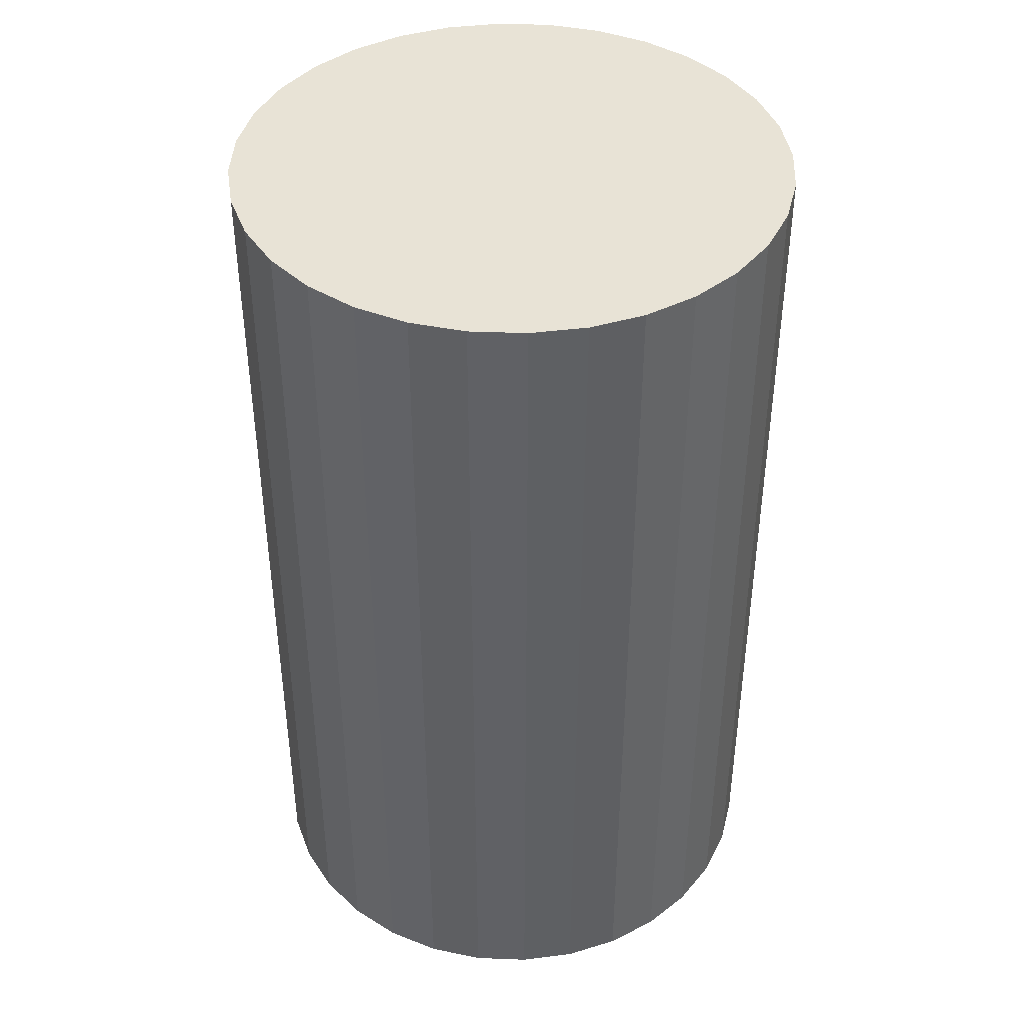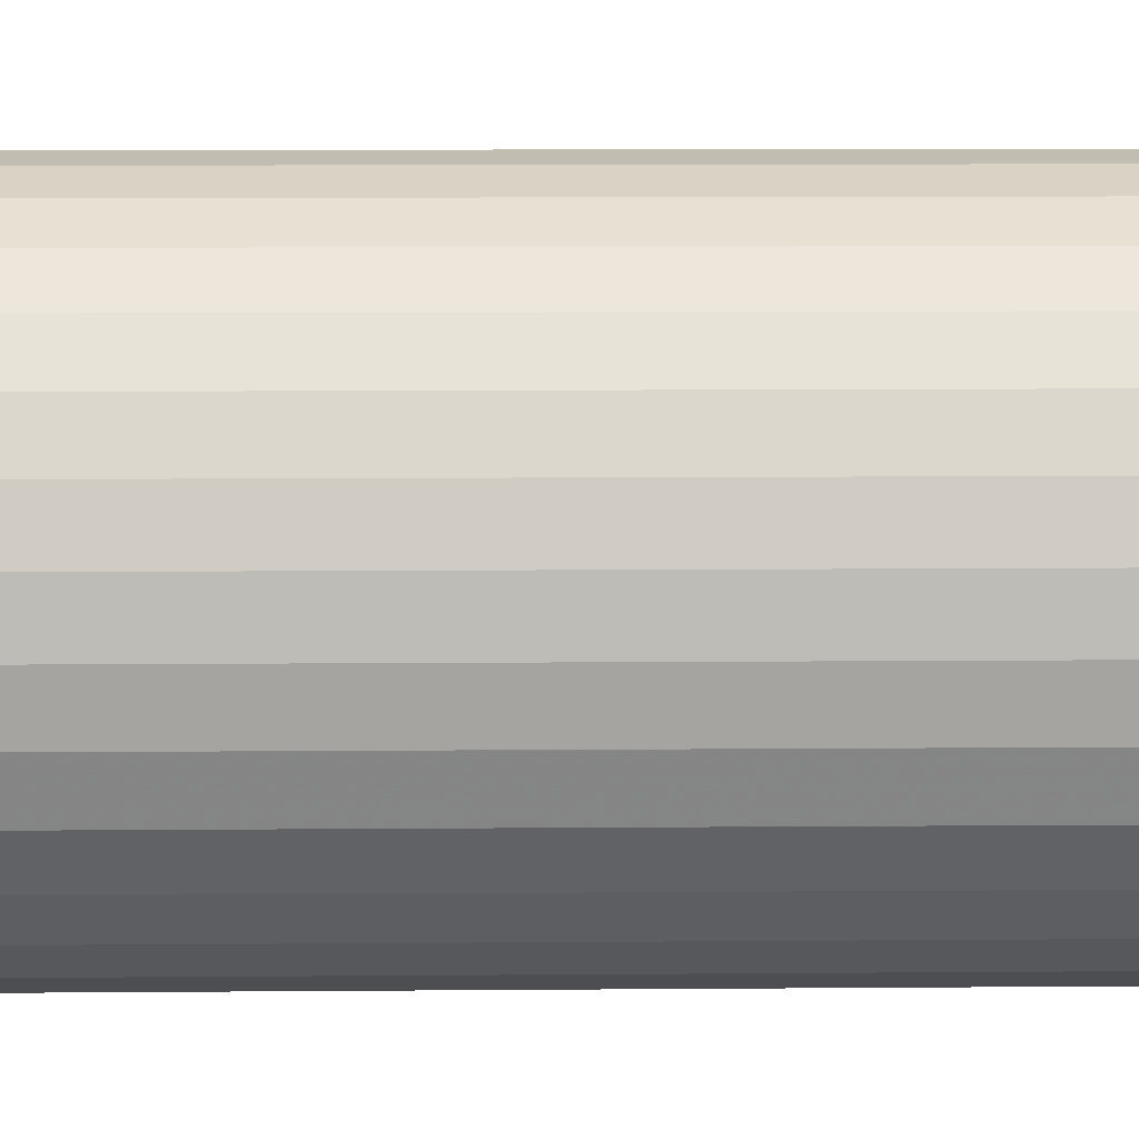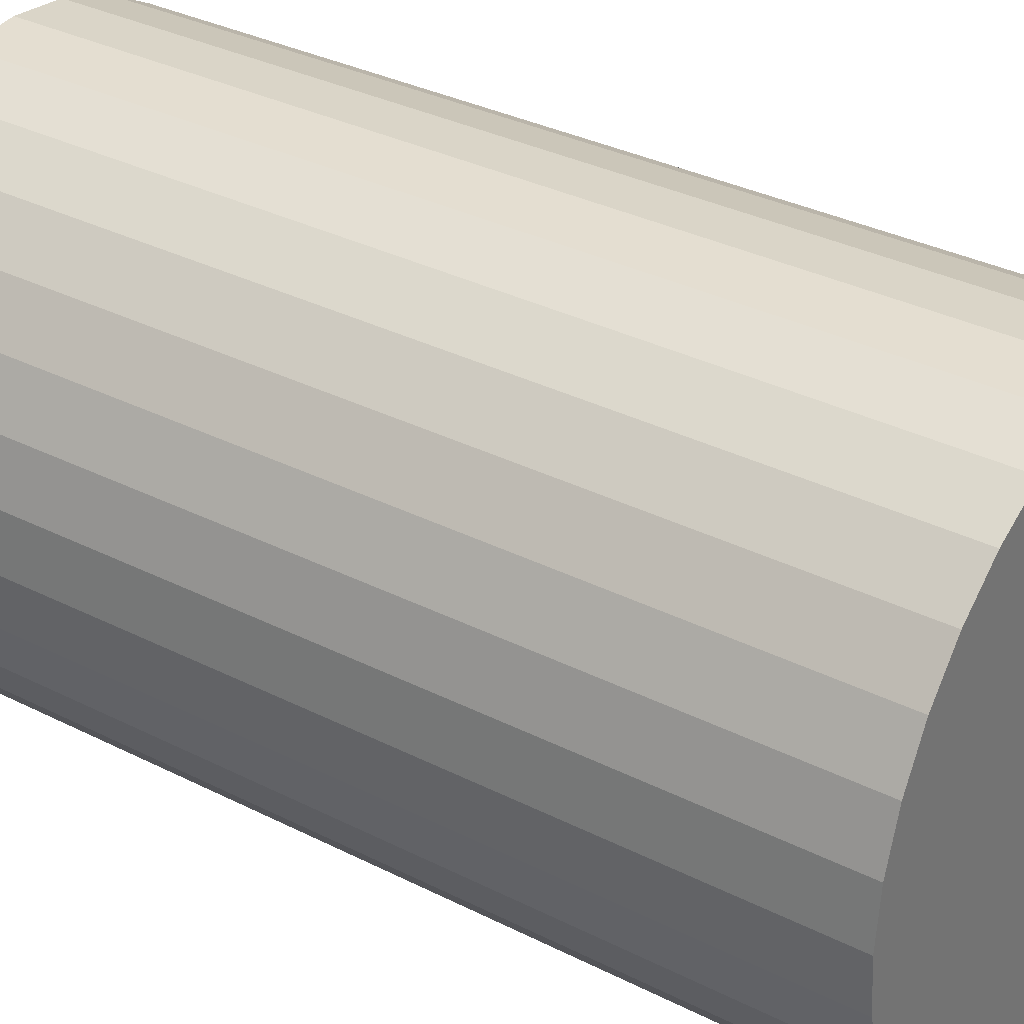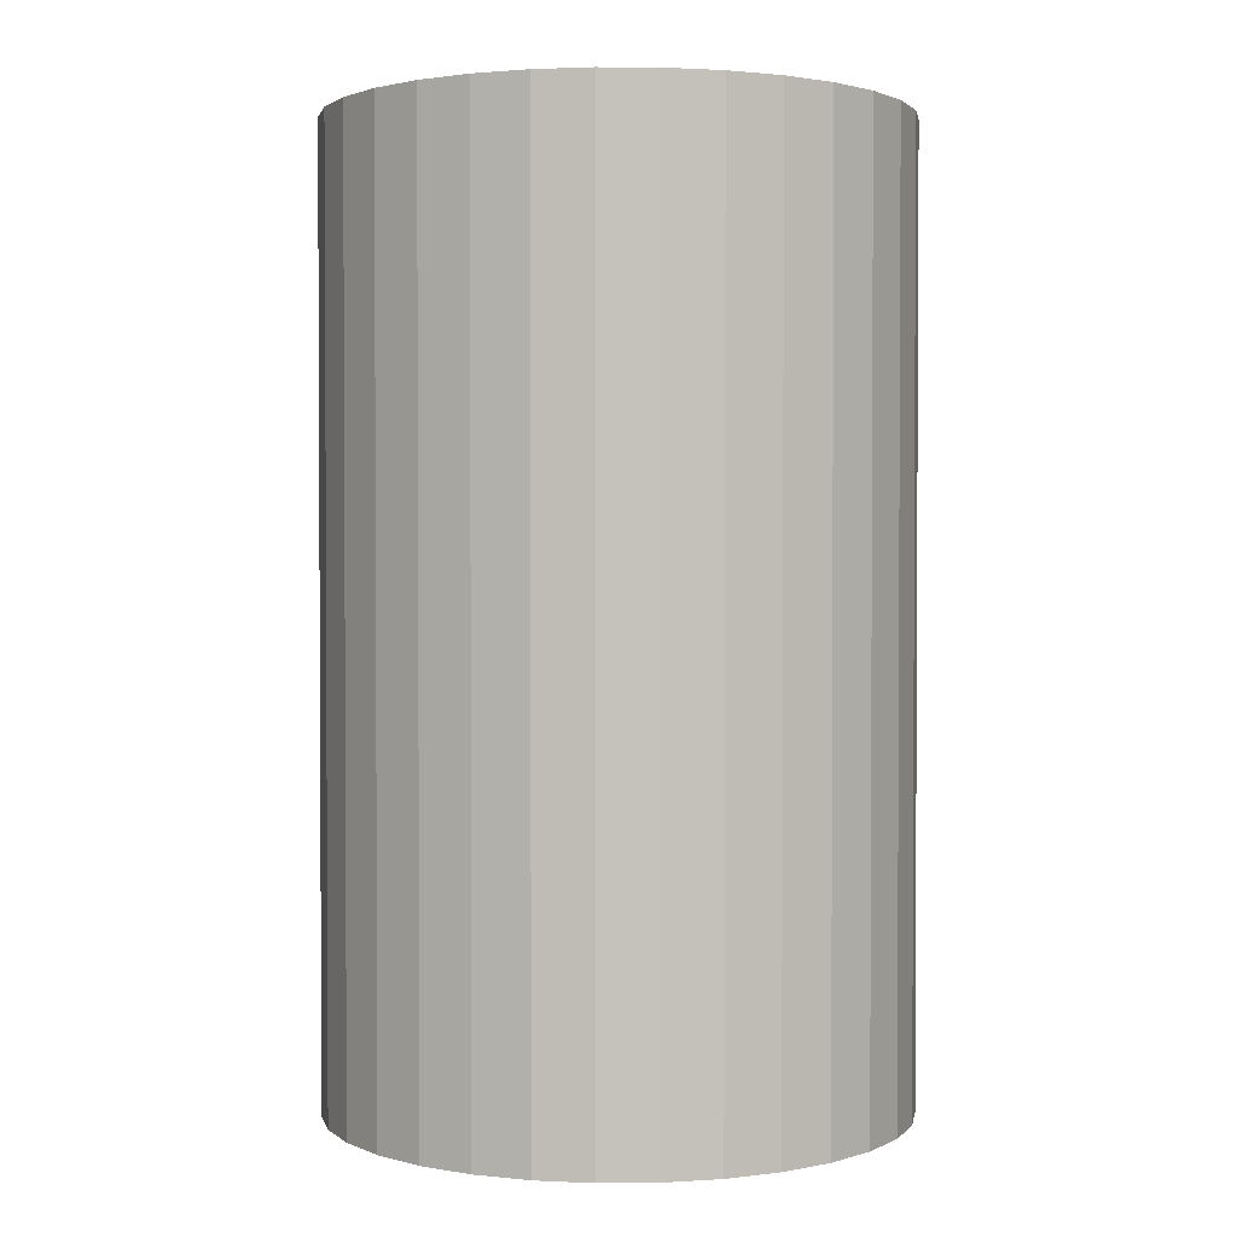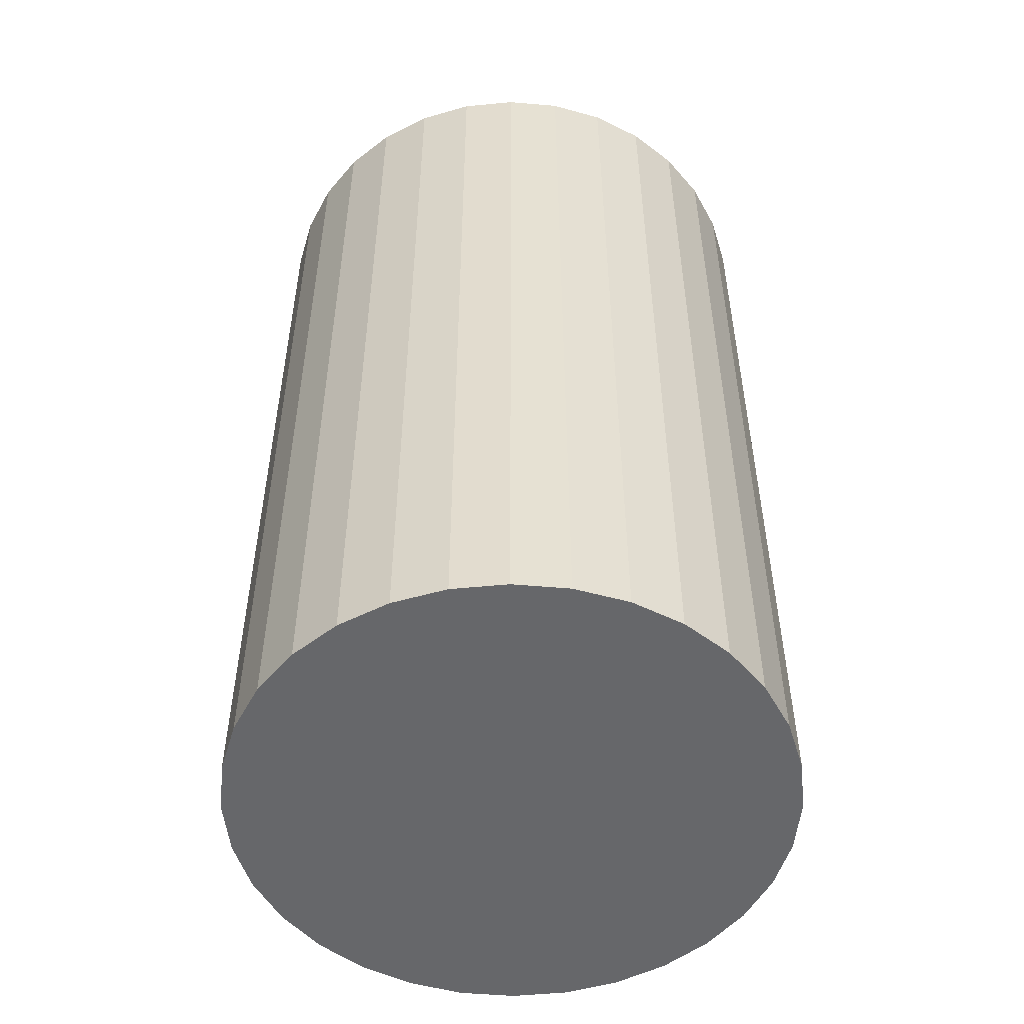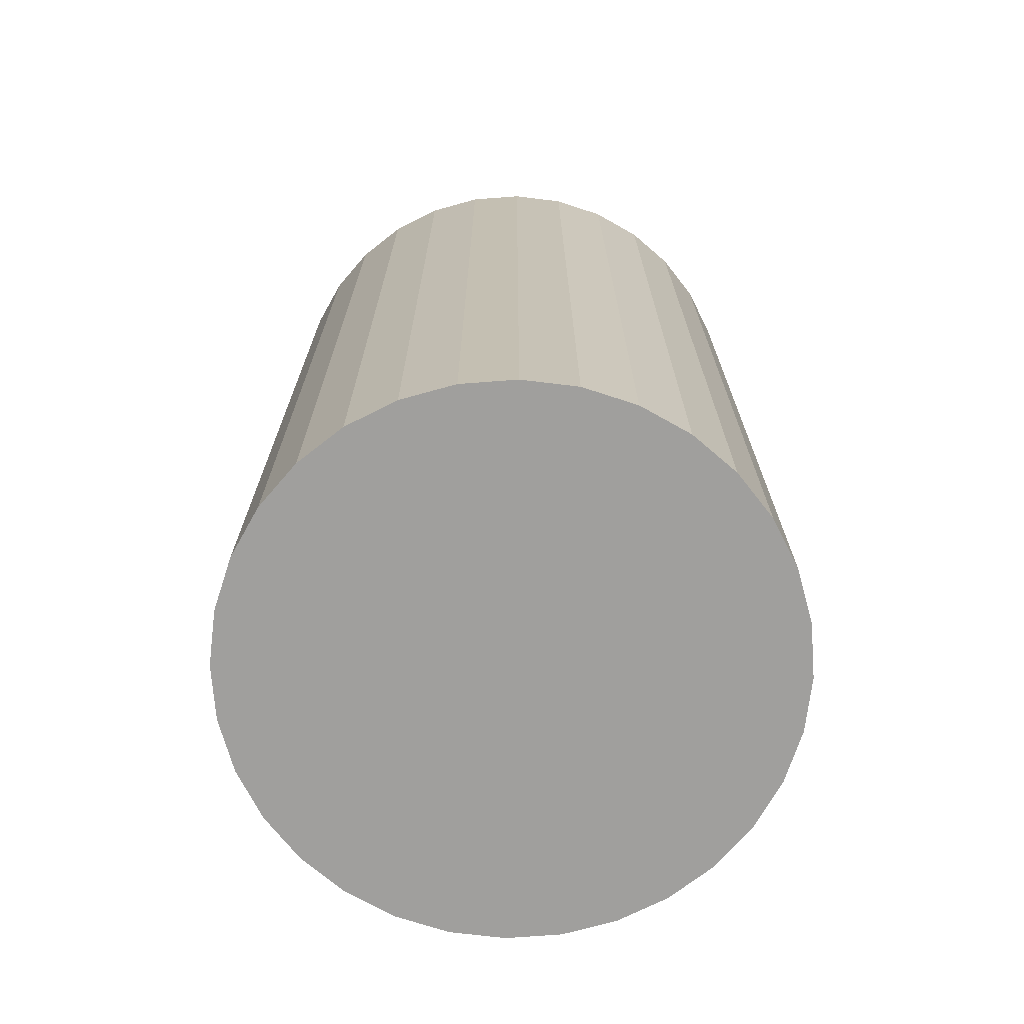
<metadata>
{"format":"obj","ext":"obj","renderer":"f3d","projection":"perspective","resolution":1024,"background":"white","views":[{"elev":41.9,"azim":-93.0,"up":"+Z"},{"elev":11.3,"azim":-91.1,"up":"+Y"},{"elev":33.4,"azim":-55.2,"up":"+Y"},{"elev":1.8,"azim":-29.8,"up":"+Z"},{"elev":-52.2,"azim":45.3,"up":"+Z"},{"elev":-71.4,"azim":178.7,"up":"+Z"}]}
</metadata>
<code>
v 0 0 -0.03863
v 0.02328 0 -0.03863
v 0.02328 0 0.03863
v 0 0 0.03863
v 0.02283 0.004541 -0.03863
v 0.02283 0.004541 0.03863
v 0.02151 0.008908 -0.03863
v 0.02151 0.008908 0.03863
v 0.01936 0.01293 -0.03863
v 0.01936 0.01293 0.03863
v 0.01646 0.01646 -0.03863
v 0.01646 0.01646 0.03863
v 0.01293 0.01936 -0.03863
v 0.01293 0.01936 0.03863
v 0.008908 0.02151 -0.03863
v 0.008908 0.02151 0.03863
v 0.004541 0.02283 -0.03863
v 0.004541 0.02283 0.03863
v 0 0.02328 -0.03863
v 0 0.02328 0.03863
v -0.004541 0.02283 -0.03863
v -0.004541 0.02283 0.03863
v -0.008908 0.02151 -0.03863
v -0.008908 0.02151 0.03863
v -0.01293 0.01936 -0.03863
v -0.01293 0.01936 0.03863
v -0.01646 0.01646 -0.03863
v -0.01646 0.01646 0.03863
v -0.01936 0.01293 -0.03863
v -0.01936 0.01293 0.03863
v -0.02151 0.008908 -0.03863
v -0.02151 0.008908 0.03863
v -0.02283 0.004541 -0.03863
v -0.02283 0.004541 0.03863
v -0.02328 0 -0.03863
v -0.02328 0 0.03863
v -0.02283 -0.004541 -0.03863
v -0.02283 -0.004541 0.03863
v -0.02151 -0.008908 -0.03863
v -0.02151 -0.008908 0.03863
v -0.01936 -0.01293 -0.03863
v -0.01936 -0.01293 0.03863
v -0.01646 -0.01646 -0.03863
v -0.01646 -0.01646 0.03863
v -0.01293 -0.01936 -0.03863
v -0.01293 -0.01936 0.03863
v -0.008908 -0.02151 -0.03863
v -0.008908 -0.02151 0.03863
v -0.004541 -0.02283 -0.03863
v -0.004541 -0.02283 0.03863
v -0 -0.02328 -0.03863
v -0 -0.02328 0.03863
v 0.004541 -0.02283 -0.03863
v 0.004541 -0.02283 0.03863
v 0.008908 -0.02151 -0.03863
v 0.008908 -0.02151 0.03863
v 0.01293 -0.01936 -0.03863
v 0.01293 -0.01936 0.03863
v 0.01646 -0.01646 -0.03863
v 0.01646 -0.01646 0.03863
v 0.01936 -0.01293 -0.03863
v 0.01936 -0.01293 0.03863
v 0.02151 -0.008908 -0.03863
v 0.02151 -0.008908 0.03863
v 0.02283 -0.004541 -0.03863
v 0.02283 -0.004541 0.03863
f 2 1 5
f 2 5 3
f 3 5 6
f 3 6 4
f 5 1 7
f 5 7 6
f 6 7 8
f 6 8 4
f 7 1 9
f 7 9 8
f 8 9 10
f 8 10 4
f 9 1 11
f 9 11 10
f 10 11 12
f 10 12 4
f 11 1 13
f 11 13 12
f 12 13 14
f 12 14 4
f 13 1 15
f 13 15 14
f 14 15 16
f 14 16 4
f 15 1 17
f 15 17 16
f 16 17 18
f 16 18 4
f 17 1 19
f 17 19 18
f 18 19 20
f 18 20 4
f 19 1 21
f 19 21 20
f 20 21 22
f 20 22 4
f 21 1 23
f 21 23 22
f 22 23 24
f 22 24 4
f 23 1 25
f 23 25 24
f 24 25 26
f 24 26 4
f 25 1 27
f 25 27 26
f 26 27 28
f 26 28 4
f 27 1 29
f 27 29 28
f 28 29 30
f 28 30 4
f 29 1 31
f 29 31 30
f 30 31 32
f 30 32 4
f 31 1 33
f 31 33 32
f 32 33 34
f 32 34 4
f 33 1 35
f 33 35 34
f 34 35 36
f 34 36 4
f 35 1 37
f 35 37 36
f 36 37 38
f 36 38 4
f 37 1 39
f 37 39 38
f 38 39 40
f 38 40 4
f 39 1 41
f 39 41 40
f 40 41 42
f 40 42 4
f 41 1 43
f 41 43 42
f 42 43 44
f 42 44 4
f 43 1 45
f 43 45 44
f 44 45 46
f 44 46 4
f 45 1 47
f 45 47 46
f 46 47 48
f 46 48 4
f 47 1 49
f 47 49 48
f 48 49 50
f 48 50 4
f 49 1 51
f 49 51 50
f 50 51 52
f 50 52 4
f 51 1 53
f 51 53 52
f 52 53 54
f 52 54 4
f 53 1 55
f 53 55 54
f 54 55 56
f 54 56 4
f 55 1 57
f 55 57 56
f 56 57 58
f 56 58 4
f 57 1 59
f 57 59 58
f 58 59 60
f 58 60 4
f 59 1 61
f 59 61 60
f 60 61 62
f 60 62 4
f 61 1 63
f 61 63 62
f 62 63 64
f 62 64 4
f 63 1 65
f 63 65 64
f 64 65 66
f 64 66 4
f 65 1 2
f 65 2 66
f 66 2 3
f 66 3 4

</code>
